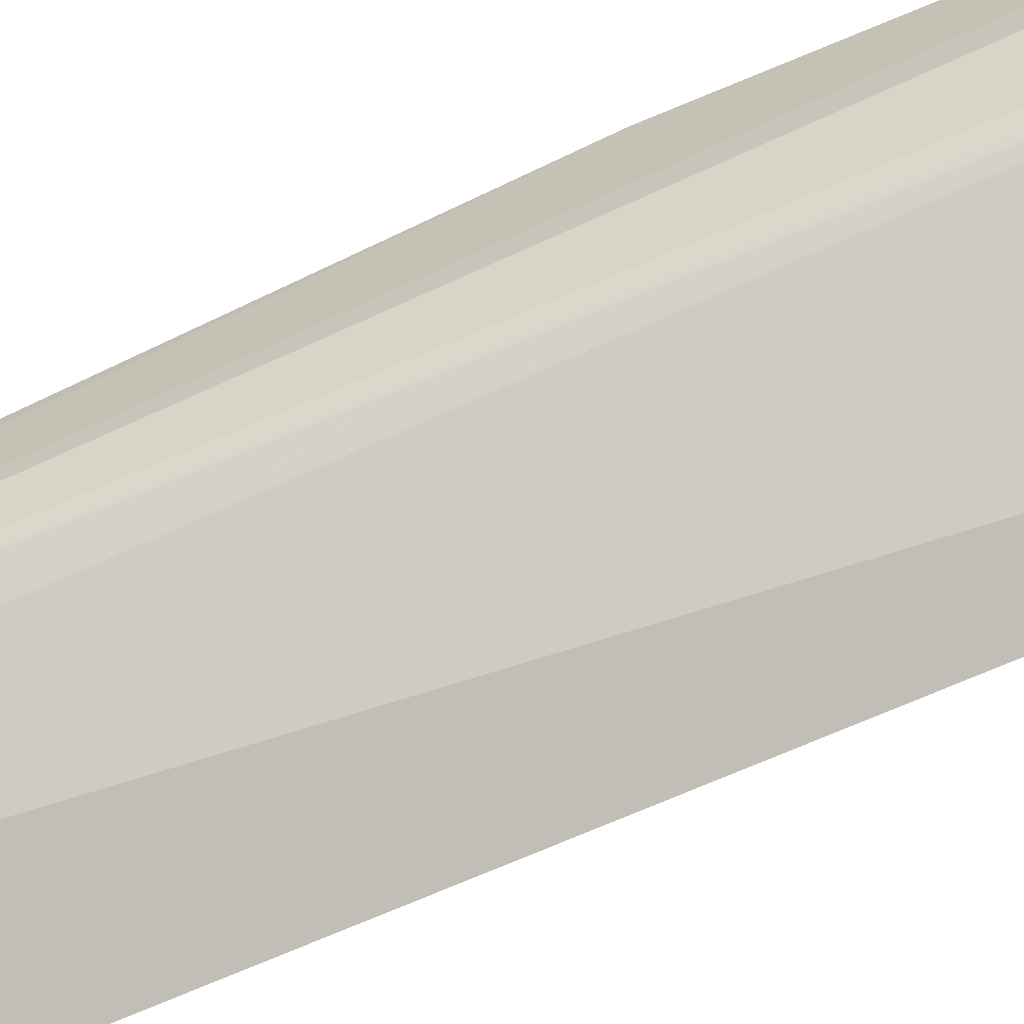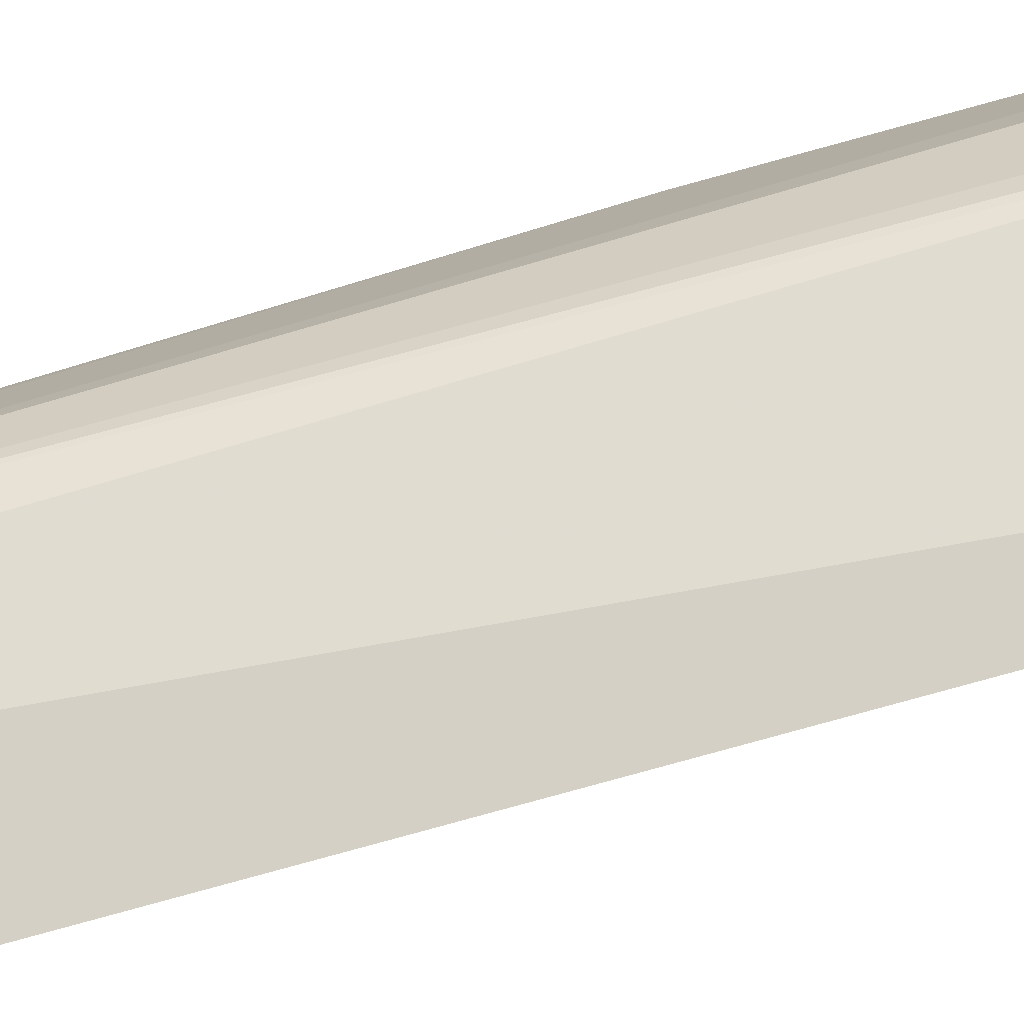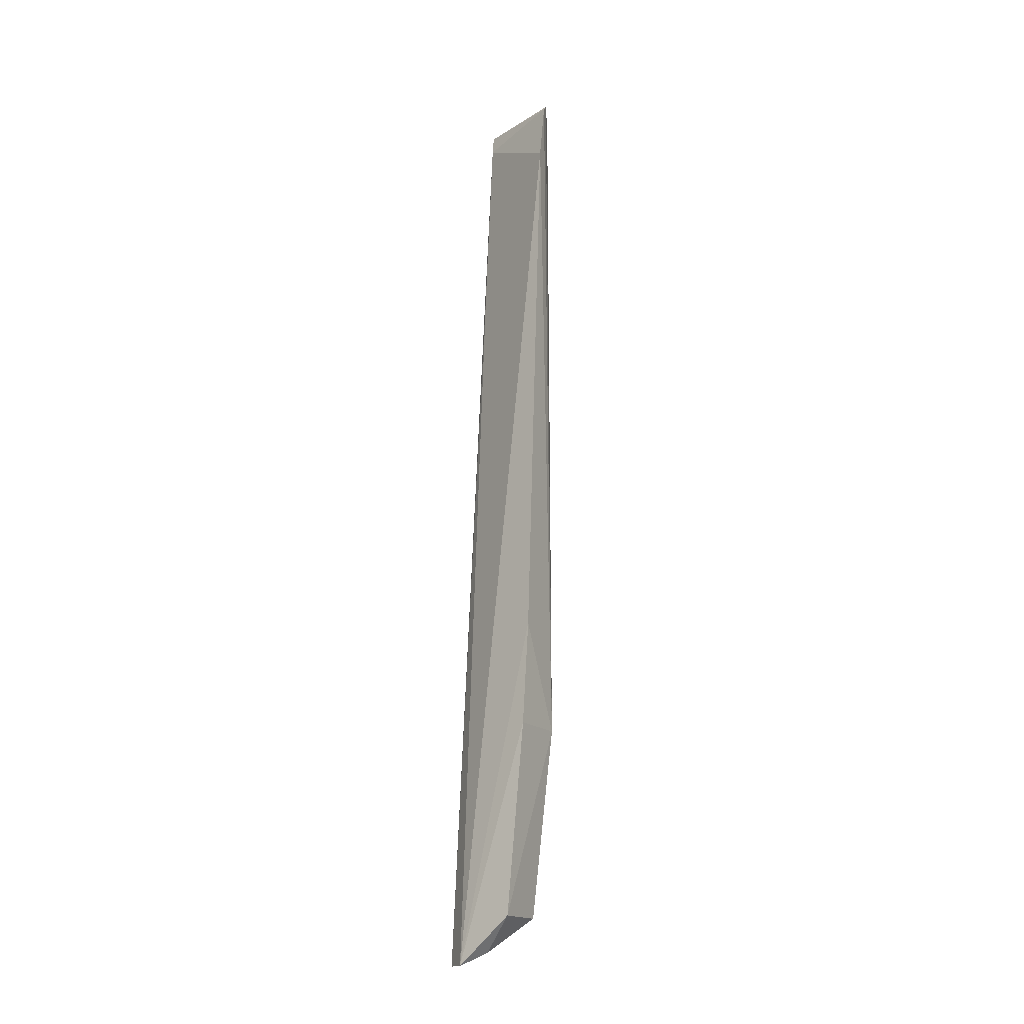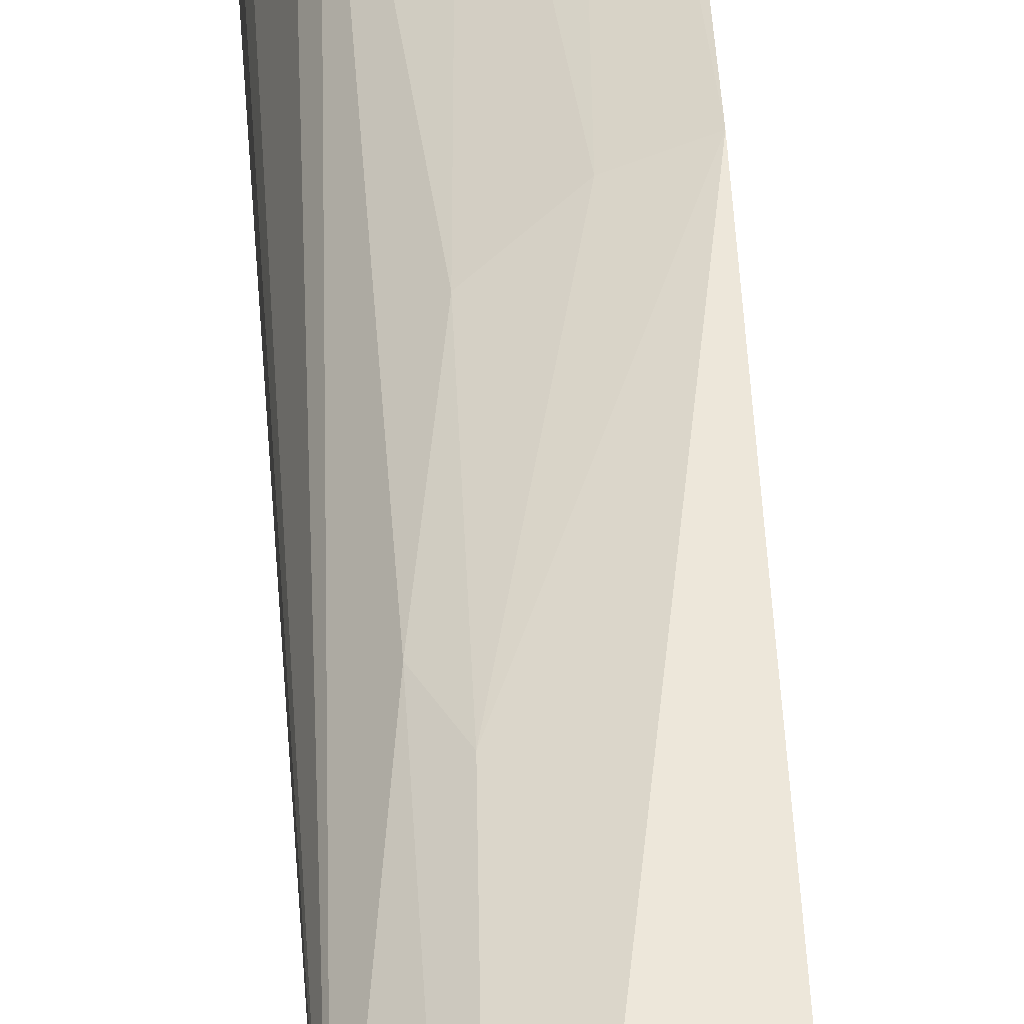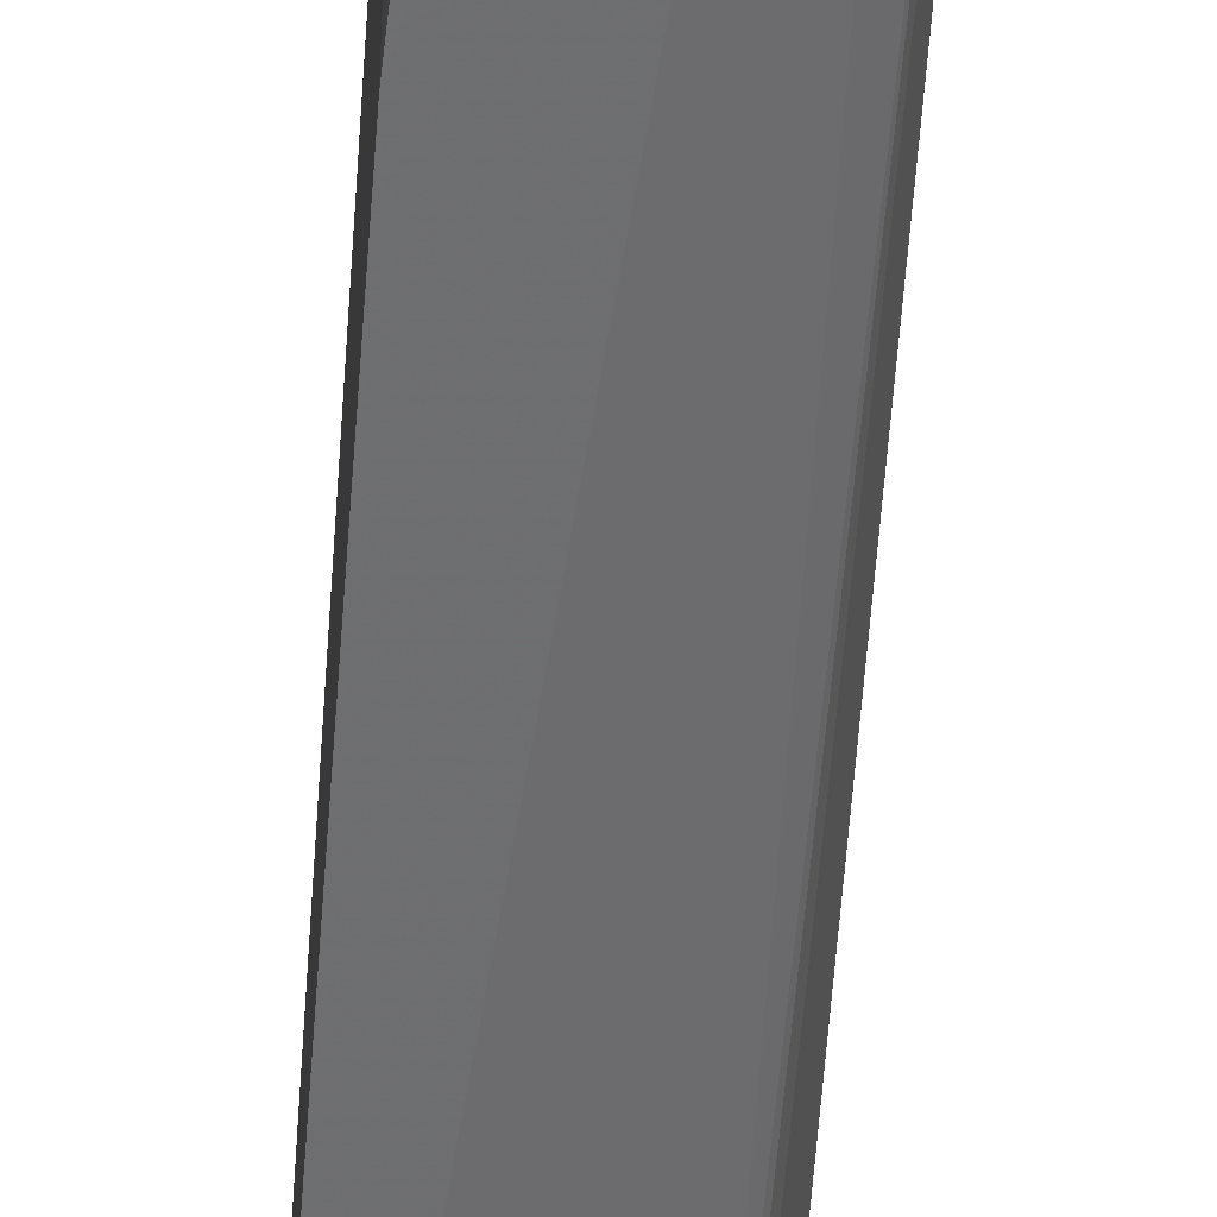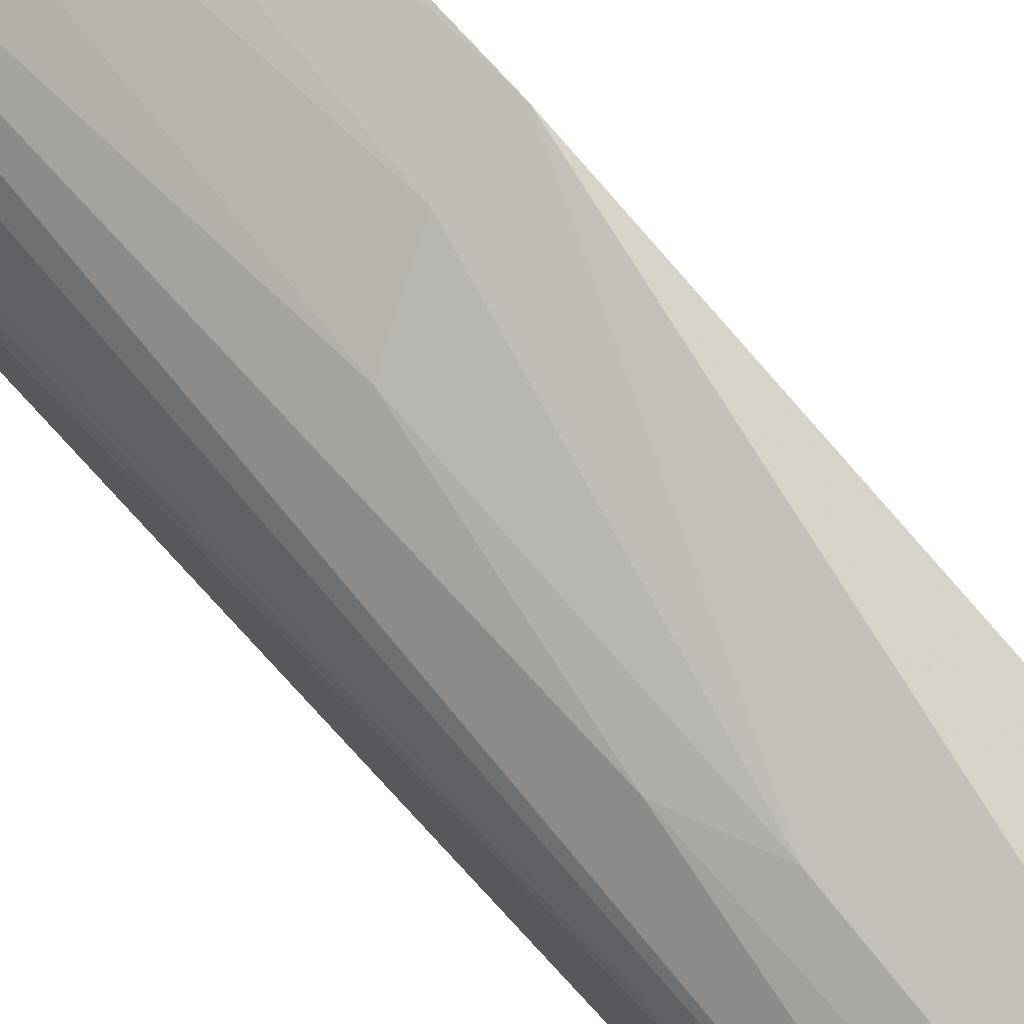
<metadata>
{"format":"obj","ext":"obj","renderer":"f3d","projection":"perspective","resolution":1024,"background":"white","views":[{"elev":-66.0,"azim":-67.5,"up":"+Y"},{"elev":-78.7,"azim":-75.3,"up":"+Y"},{"elev":-16.0,"azim":23.2,"up":"+Z"},{"elev":39.6,"azim":176.3,"up":"+Y"},{"elev":-58.6,"azim":176.0,"up":"+Y"},{"elev":70.6,"azim":137.6,"up":"+Y"}]}
</metadata>
<code>
v 0.2034 0.381 0.3701
v 0.1838 0.3455 -0.3712
v 0.2048 0.399 -0.2055
v 0.1146 0.4783 0.4354
v 0.1191 0.3711 -0.4128
v 0.1849 0.4462 0.4345
v 0.2026 0.3489 -0.1139
v 0.1276 0.4355 0.4122
v 0.1868 0.3962 -0.3718
v 0.1992 0.4069 0.435
v 0.1412 0.4586 0.05408
v 0.1989 0.345 -0.2046
v 0.1343 0.3559 -0.4128
v 0.1244 0.4453 0.433
v 0.202 0.3953 0.426
v 0.1837 0.4291 -0.05103
v 0.1273 0.474 0.3267
v 0.1164 0.4686 0.05369
v 0.1561 0.3654 -0.4018
v 0.1276 0.4204 0.2494
v 0.1836 0.4442 0.2662
v 0.1722 0.4334 -0.08175
v 0.1275 0.4745 0.4342
v 0.1196 0.3871 -0.4012
v 0.1146 0.4785 0.3266
v 0.1695 0.4438 0.03903
v 0.1555 0.459 0.251
f 7 3 1
f 9 3 2
f 10 3 6
f 10 6 4
f 12 2 3
f 12 3 7
f 13 7 1
f 13 12 7
f 13 2 12
f 14 4 5
f 14 5 8
f 14 10 4
f 15 1 3
f 15 3 10
f 15 8 1
f 15 14 8
f 15 10 14
f 16 3 9
f 18 17 11
f 19 9 2
f 19 2 13
f 19 13 5
f 19 5 9
f 20 8 5
f 20 5 13
f 20 13 1
f 20 1 8
f 21 6 3
f 21 3 16
f 22 16 9
f 22 18 11
f 22 9 18
f 23 4 6
f 23 6 17
f 24 18 9
f 24 9 5
f 24 5 18
f 25 18 5
f 25 5 4
f 25 17 18
f 25 23 17
f 25 4 23
f 26 21 16
f 26 22 11
f 26 16 22
f 27 17 6
f 27 6 21
f 27 11 17
f 27 26 11
f 27 21 26

</code>
